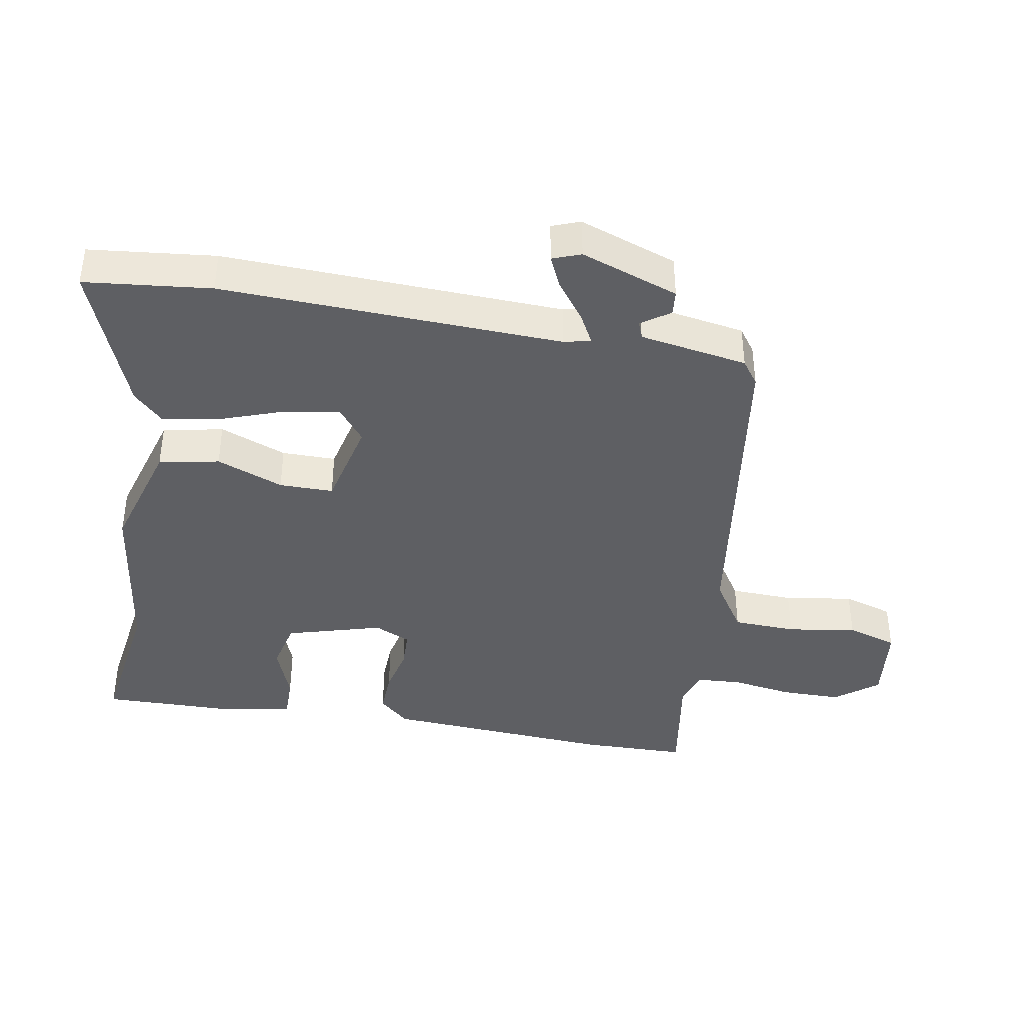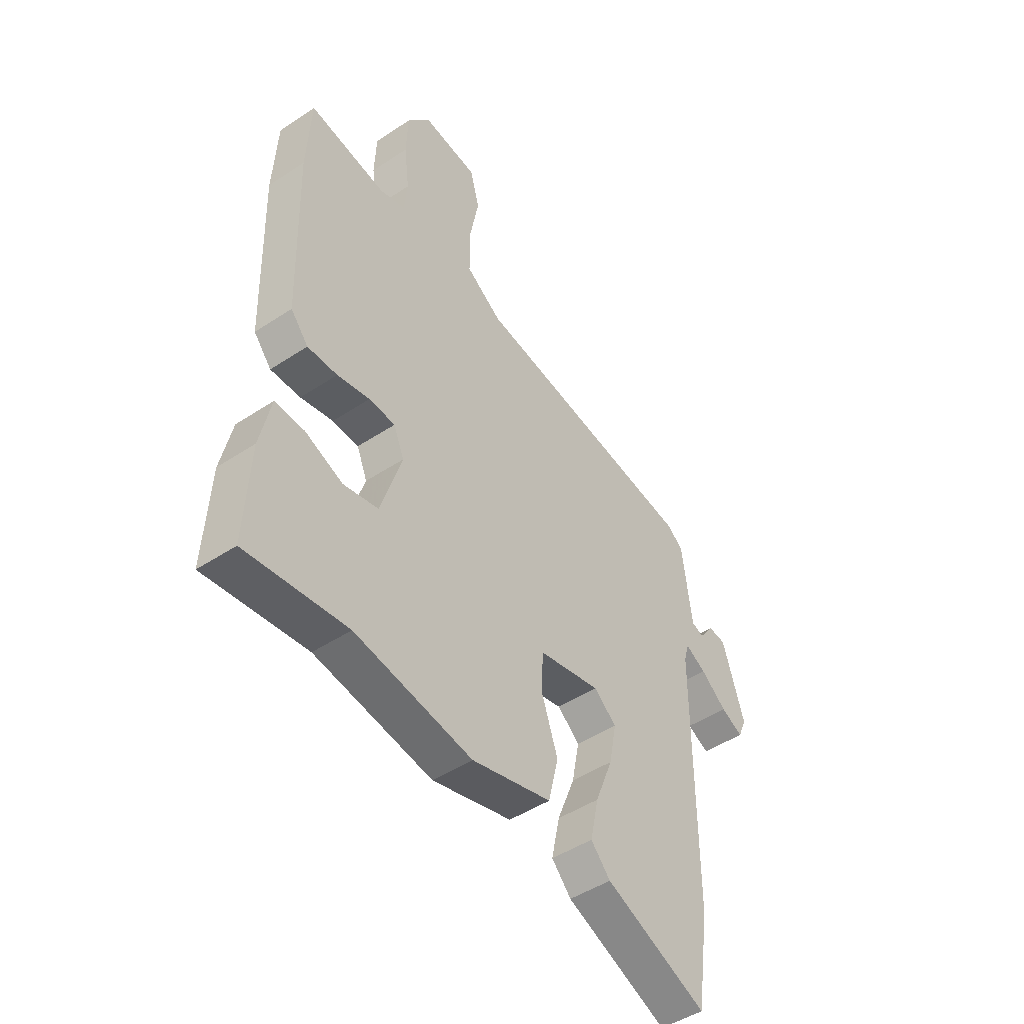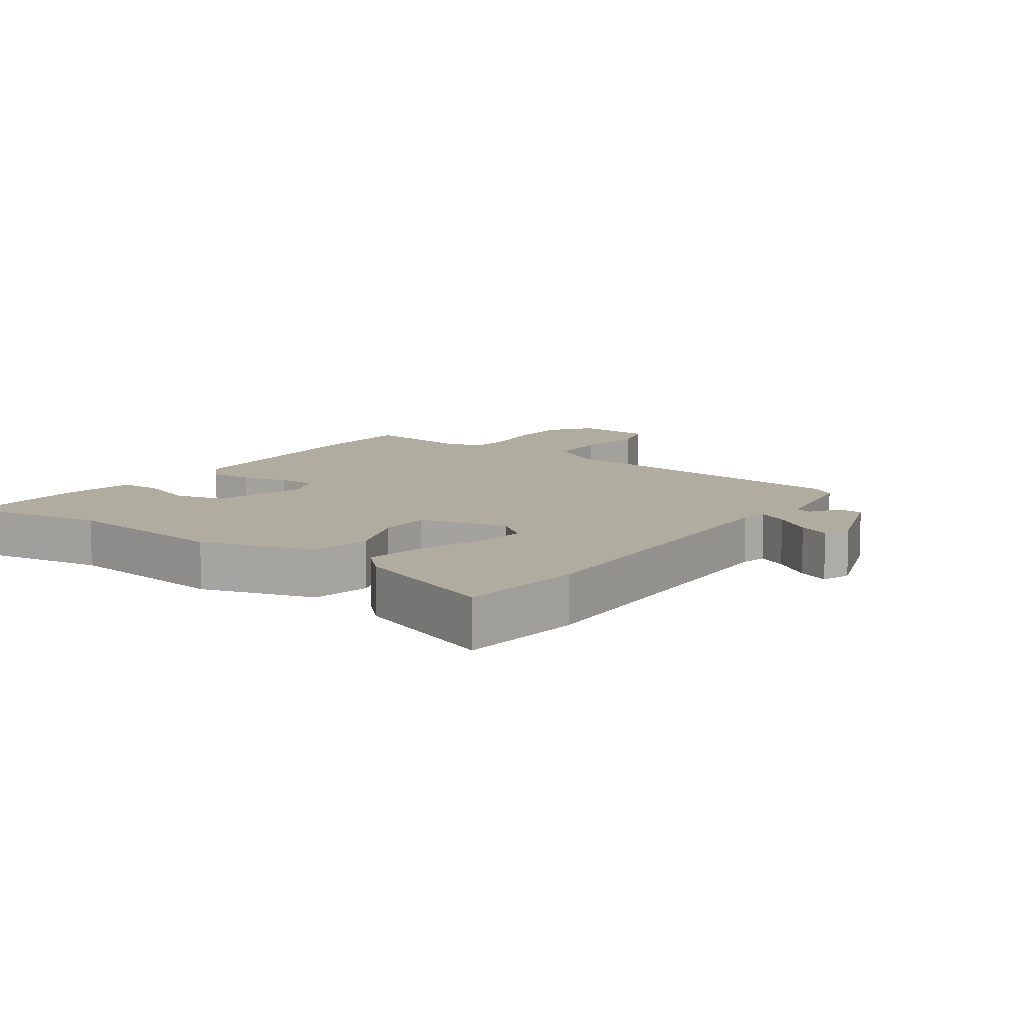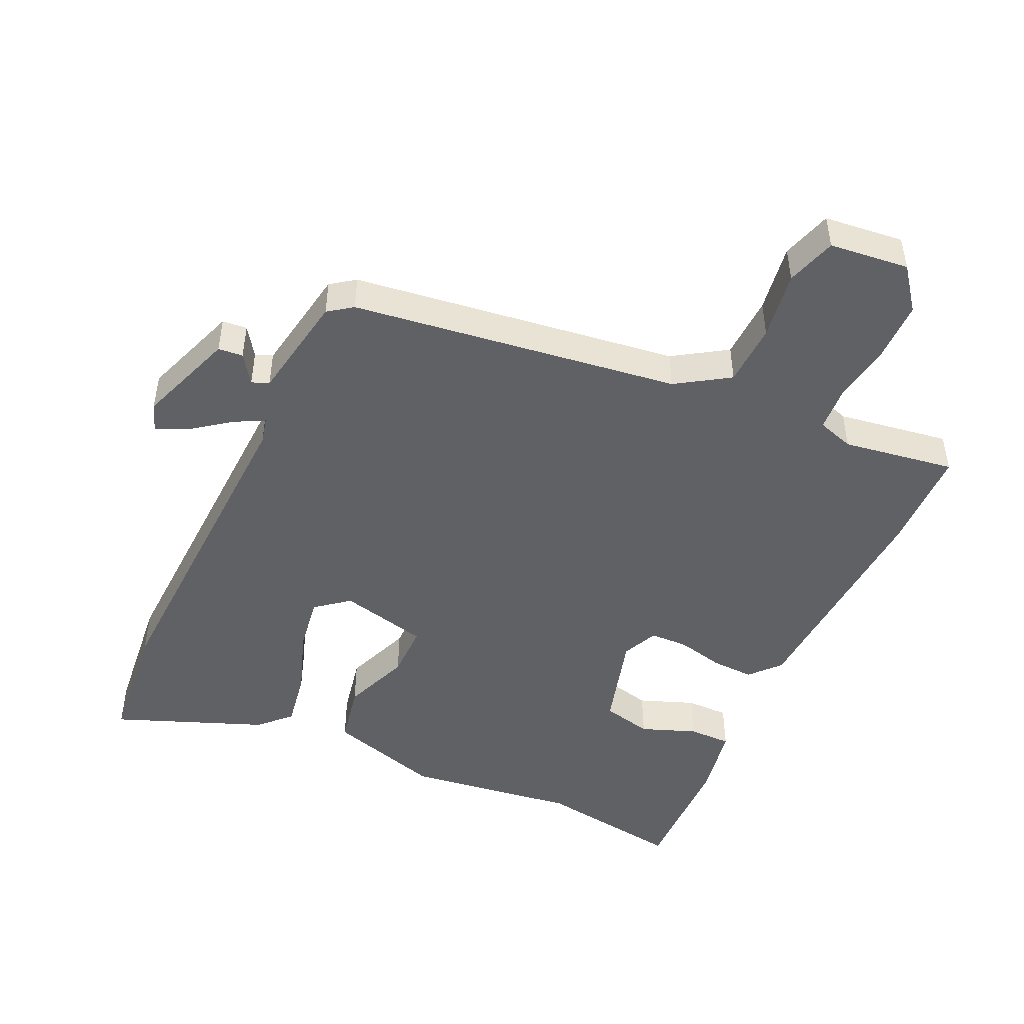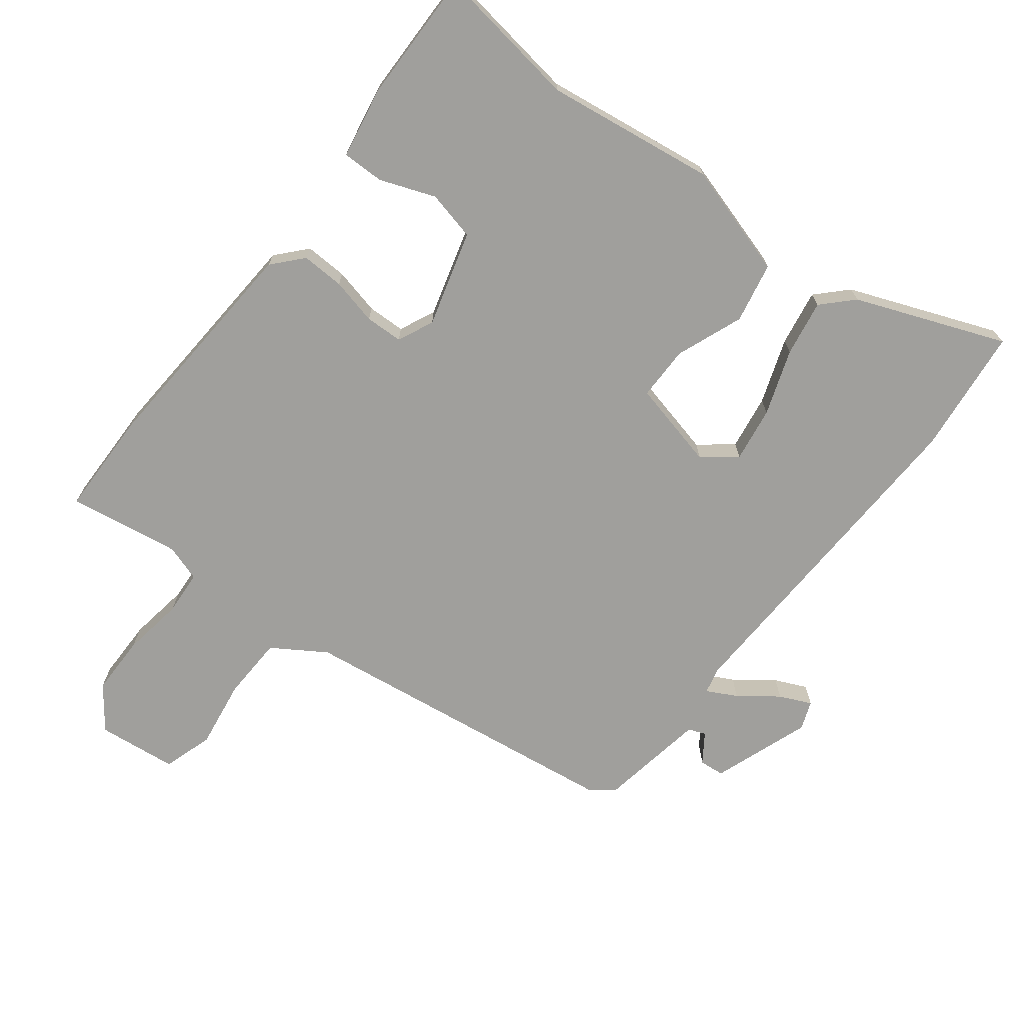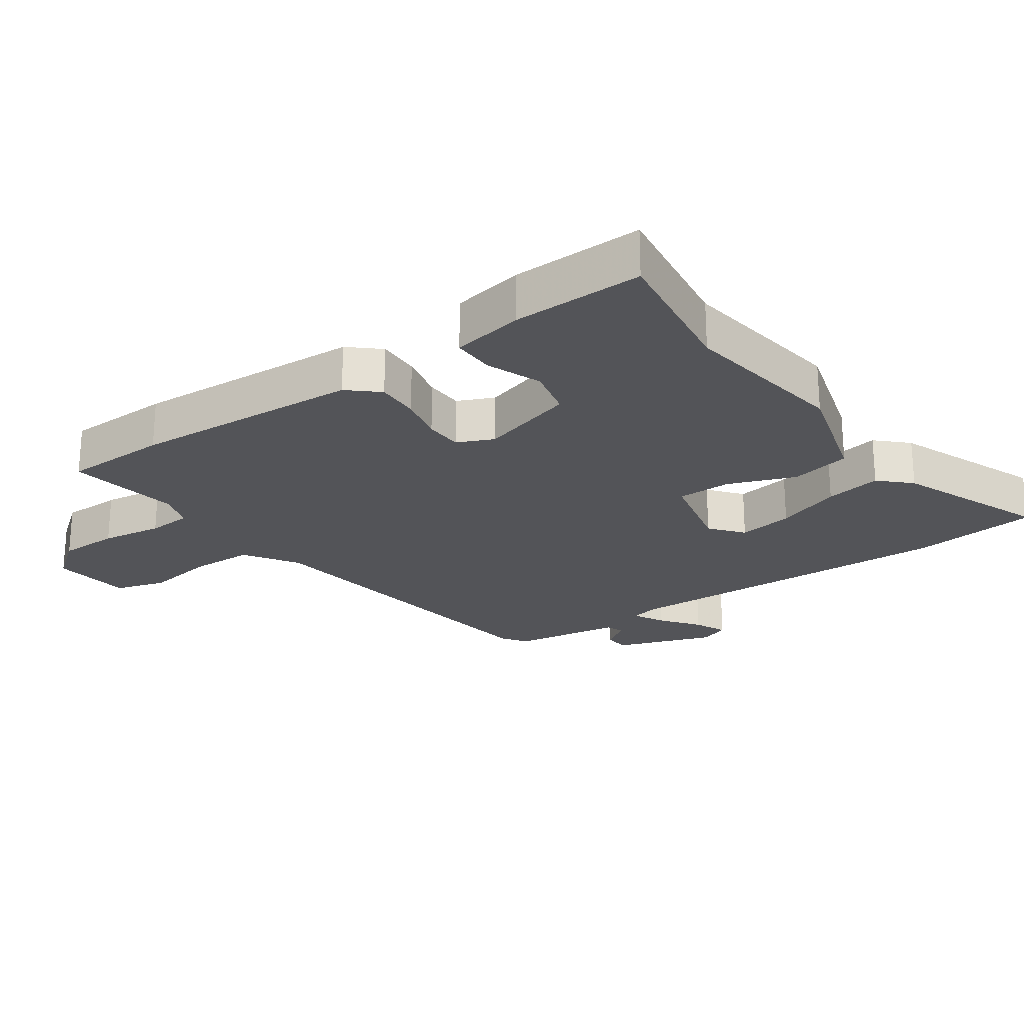
<metadata>
{"format":"obj","ext":"obj","renderer":"f3d","projection":"perspective","resolution":1024,"background":"white","views":[{"elev":-40.8,"azim":-102.0,"up":"+Y"},{"elev":-46.7,"azim":127.1,"up":"+Z"},{"elev":9.9,"azim":-147.2,"up":"+Y"},{"elev":-47.9,"azim":-26.9,"up":"+Y"},{"elev":-71.2,"azim":140.2,"up":"+Y"},{"elev":-23.6,"azim":123.3,"up":"+Y"}]}
</metadata>
<code>
v 0.498 0.07 0.534
v 0.507 0.07 0.373
v 0.498 0.07 0.021
v 0.459 0.07 -0.026
v 0.393 0.07 -0.026
v 0.321 0.07 -0.012
v 0.263 0.07 -0.016
v 0.24 0.07 -0.072
v 0.287 0.07 -0.217
v 0.364 0.07 -0.232
v 0.447 0.07 -0.197
v 0.512 0.07 -0.194
v 0.536 0.07 -0.303
v 0.547 0.07 -0.505
v 0.324 0.07 -0.481
v 0.065 0.07 -0.527
v -0.111 0.07 -0.482
v -0.133 0.07 -0.39
v -0.097 0.07 -0.286
v -0.1 0.07 -0.203
v -0.237 0.07 -0.176
v -0.286 0.07 -0.218
v -0.27 0.07 -0.302
v -0.231 0.07 -0.401
v -0.213 0.07 -0.487
v -0.256 0.07 -0.534
v -0.481 0.07 -0.632
v -0.509 0.07 -0.438
v -0.508 0.07 0.087
v -0.519 0.07 0.127
v -0.564 0.07 0.101
v -0.621 0.07 0.055
v -0.669 0.07 0.031
v -0.687 0.07 0.074
v -0.639 0.07 0.226
v -0.601 0.07 0.231
v -0.569 0.07 0.188
v -0.543 0.07 0.199
v -0.521 0.07 0.366
v -0.485 0.07 0.394
v 0.016 0.07 0.481
v 0.095 0.07 0.536
v 0.095 0.07 0.633
v 0.075 0.07 0.738
v 0.096 0.07 0.816
v 0.218 0.07 0.834
v 0.27 0.07 0.771
v 0.274 0.07 0.679
v 0.263 0.07 0.585
v 0.27 0.07 0.517
v 0.327 0.07 0.501
v 0.498 0 0.534
v 0.507 0 0.373
v 0.498 0 0.021
v 0.459 0 -0.026
v 0.393 0 -0.026
v 0.321 0 -0.012
v 0.263 0 -0.016
v 0.24 0 -0.072
v 0.287 0 -0.217
v 0.364 0 -0.232
v 0.447 0 -0.197
v 0.512 0 -0.194
v 0.536 0 -0.303
v 0.547 0 -0.505
v 0.324 0 -0.481
v 0.065 0 -0.527
v -0.111 0 -0.482
v -0.133 0 -0.39
v -0.097 0 -0.286
v -0.1 0 -0.203
v -0.237 0 -0.176
v -0.286 0 -0.218
v -0.27 0 -0.302
v -0.231 0 -0.401
v -0.213 0 -0.487
v -0.256 0 -0.534
v -0.481 0 -0.632
v -0.509 0 -0.438
v -0.508 0 0.087
v -0.519 0 0.127
v -0.564 0 0.101
v -0.621 0 0.055
v -0.669 0 0.031
v -0.687 0 0.074
v -0.639 0 0.226
v -0.601 0 0.231
v -0.569 0 0.188
v -0.543 0 0.199
v -0.521 0 0.366
v -0.485 0 0.394
v 0.016 0 0.481
v 0.095 0 0.536
v 0.095 0 0.633
v 0.075 0 0.738
v 0.096 0 0.816
v 0.218 0 0.834
v 0.27 0 0.771
v 0.274 0 0.679
v 0.263 0 0.585
v 0.27 0 0.517
v 0.327 0 0.501
f 47 48 49
f 46 47 49
f 45 46 49
f 44 45 49
f 43 44 49
f 42 43 49 50
f 41 42 50 51
f 40 41 51
f 39 40 51
f 38 39 51
f 35 36 37
f 34 35 37
f 33 34 37
f 32 33 37
f 31 32 37
f 30 31 37 38
f 27 28 29
f 26 27 29
f 25 26 29
f 24 25 29
f 23 24 29
f 22 23 29 30
f 38 51 1
f 30 38 1
f 22 30 1
f 21 22 1
f 17 18 19
f 16 17 19
f 15 16 19
f 13 14 15
f 12 13 15
f 11 12 15
f 10 11 15
f 15 19 20
f 10 15 20
f 9 10 20
f 4 5 6
f 3 4 6
f 2 3 6
f 1 2 6
f 1 6 7
f 21 1 7
f 8 9 20 21
f 7 8 21
f 100 99 98
f 100 98 97
f 100 97 96
f 100 96 95
f 100 95 94
f 101 100 94 93
f 102 101 93 92
f 102 92 91
f 102 91 90
f 102 90 89
f 88 87 86
f 88 86 85
f 88 85 84
f 88 84 83
f 88 83 82
f 89 88 82 81
f 80 79 78
f 80 78 77
f 80 77 76
f 80 76 75
f 80 75 74
f 81 80 74 73
f 52 102 89
f 52 89 81
f 52 81 73
f 52 73 72
f 70 69 68
f 70 68 67
f 70 67 66
f 66 65 64
f 66 64 63
f 66 63 62
f 66 62 61
f 71 70 66
f 71 66 61
f 71 61 60
f 57 56 55
f 57 55 54
f 57 54 53
f 57 53 52
f 58 57 52
f 58 52 72
f 72 71 60 59
f 72 59 58
f 1 52 53 2
f 2 53 54 3
f 3 54 55 4
f 4 55 56 5
f 5 56 57 6
f 6 57 58 7
f 7 58 59 8
f 8 59 60 9
f 9 60 61 10
f 10 61 62 11
f 11 62 63 12
f 12 63 64 13
f 13 64 65 14
f 14 65 66 15
f 15 66 67 16
f 16 67 68 17
f 17 68 69 18
f 18 69 70 19
f 19 70 71 20
f 20 71 72 21
f 21 72 73 22
f 22 73 74 23
f 23 74 75 24
f 24 75 76 25
f 25 76 77 26
f 26 77 78 27
f 27 78 79 28
f 28 79 80 29
f 29 80 81 30
f 30 81 82 31
f 31 82 83 32
f 32 83 84 33
f 33 84 85 34
f 34 85 86 35
f 35 86 87 36
f 36 87 88 37
f 37 88 89 38
f 38 89 90 39
f 39 90 91 40
f 40 91 92 41
f 41 92 93 42
f 42 93 94 43
f 43 94 95 44
f 44 95 96 45
f 45 96 97 46
f 46 97 98 47
f 47 98 99 48
f 48 99 100 49
f 49 100 101 50
f 50 101 102 51
f 51 102 52 1

</code>
